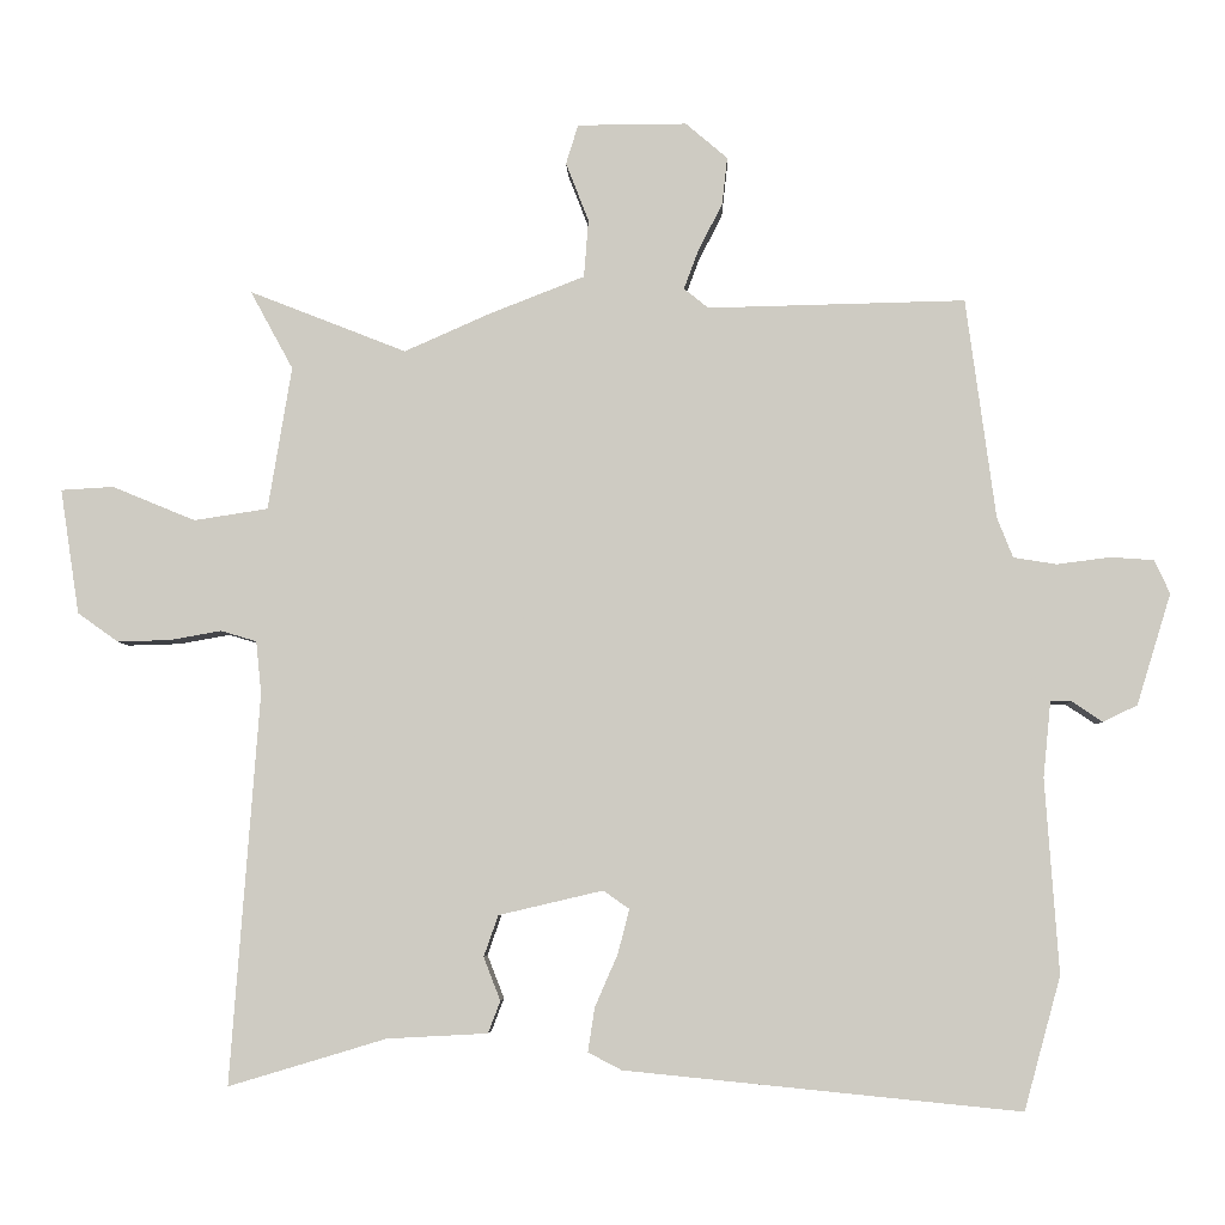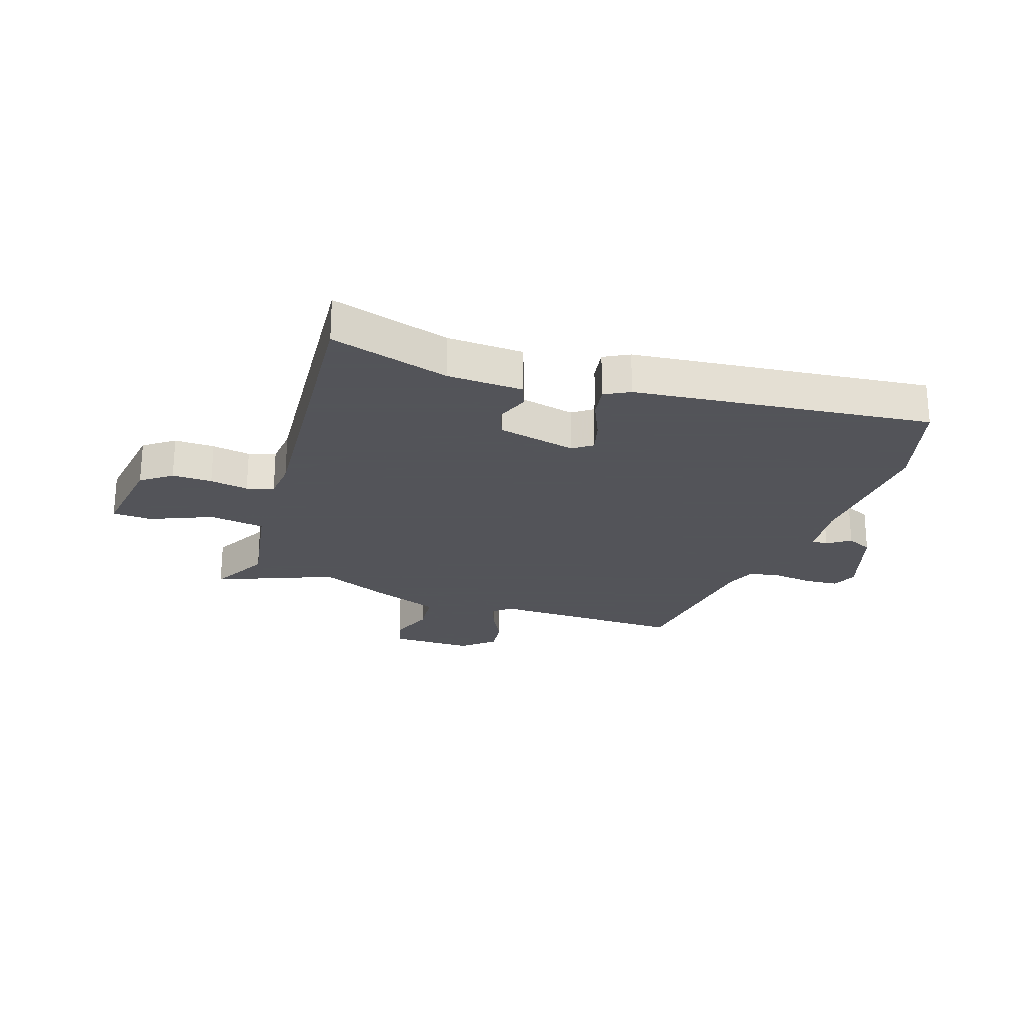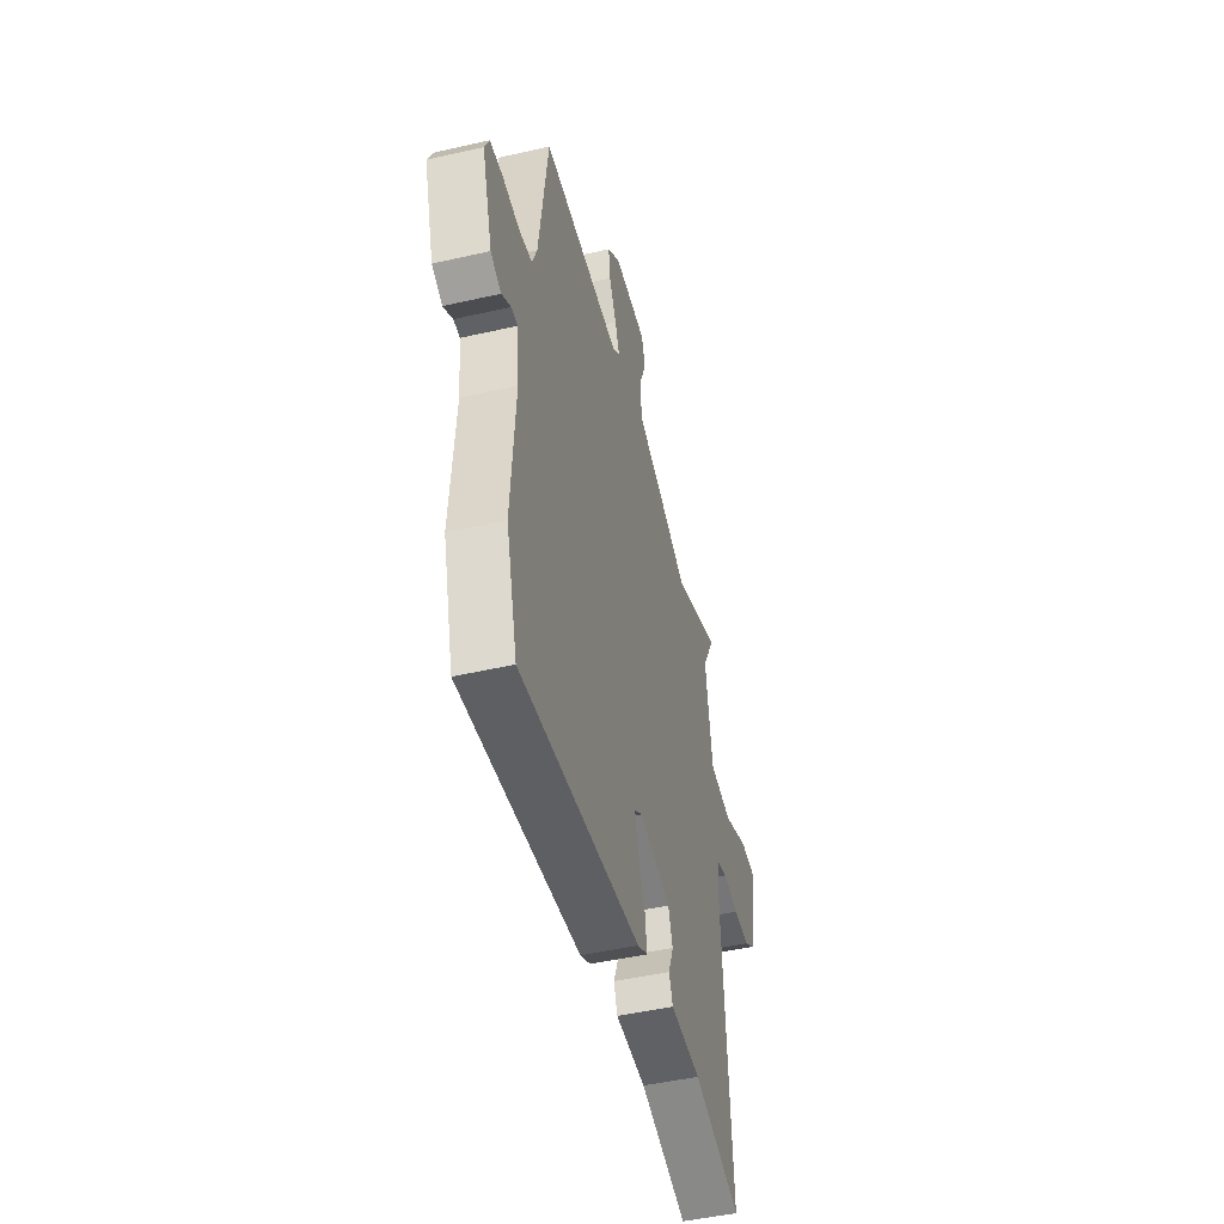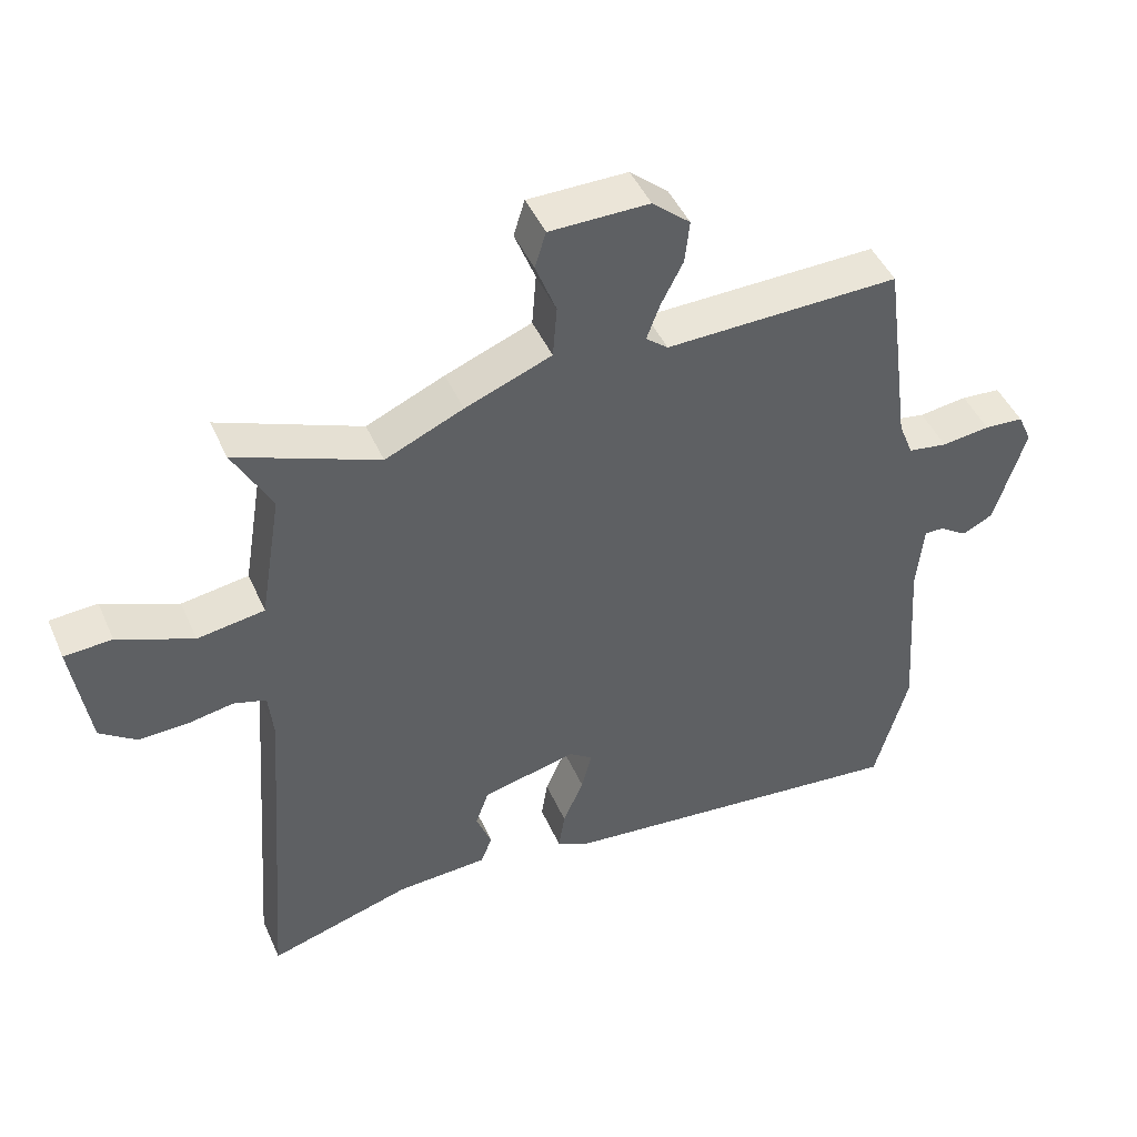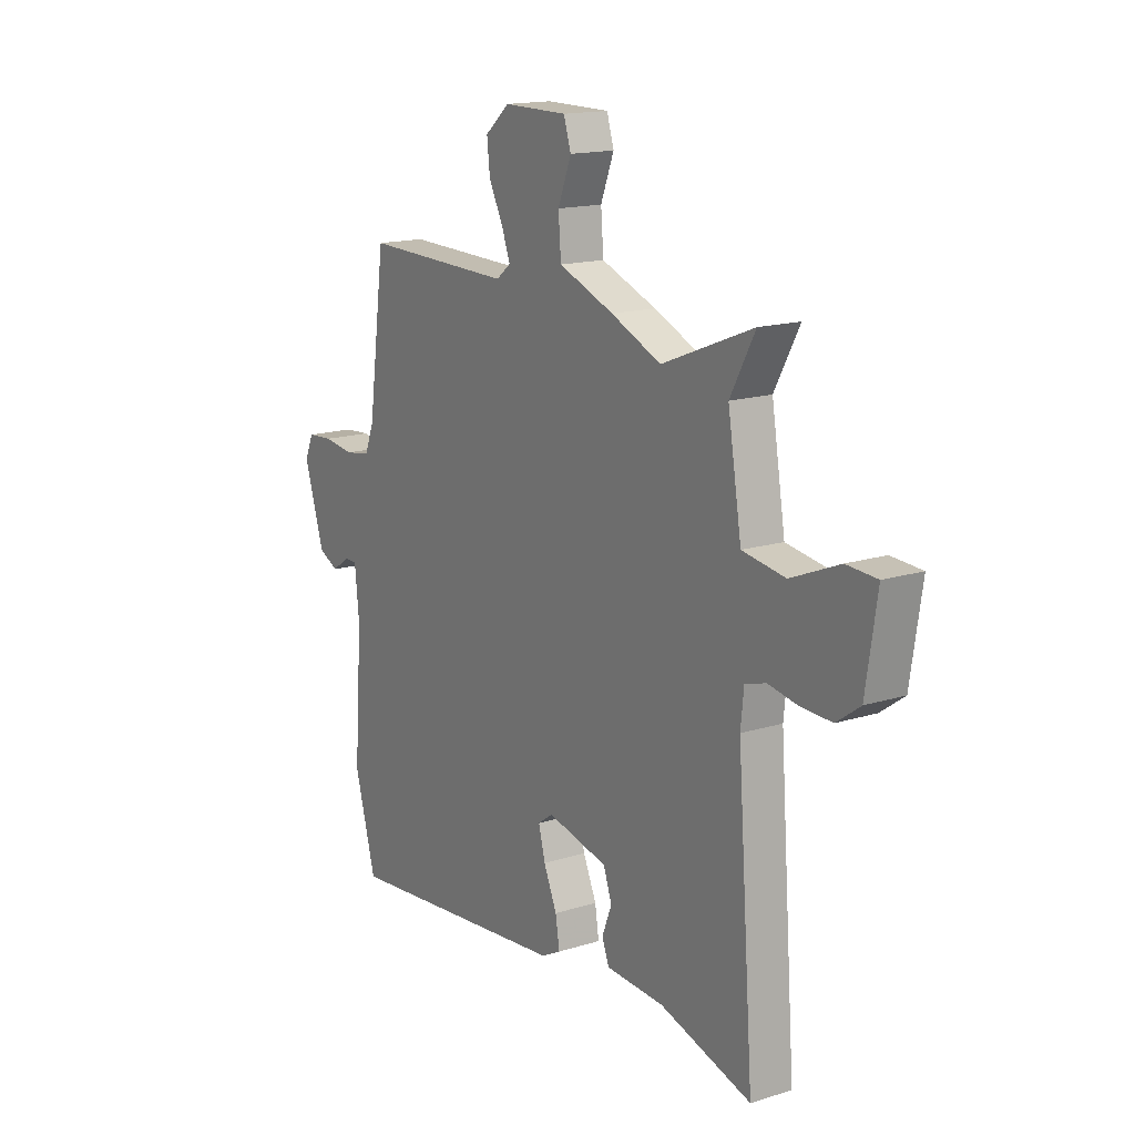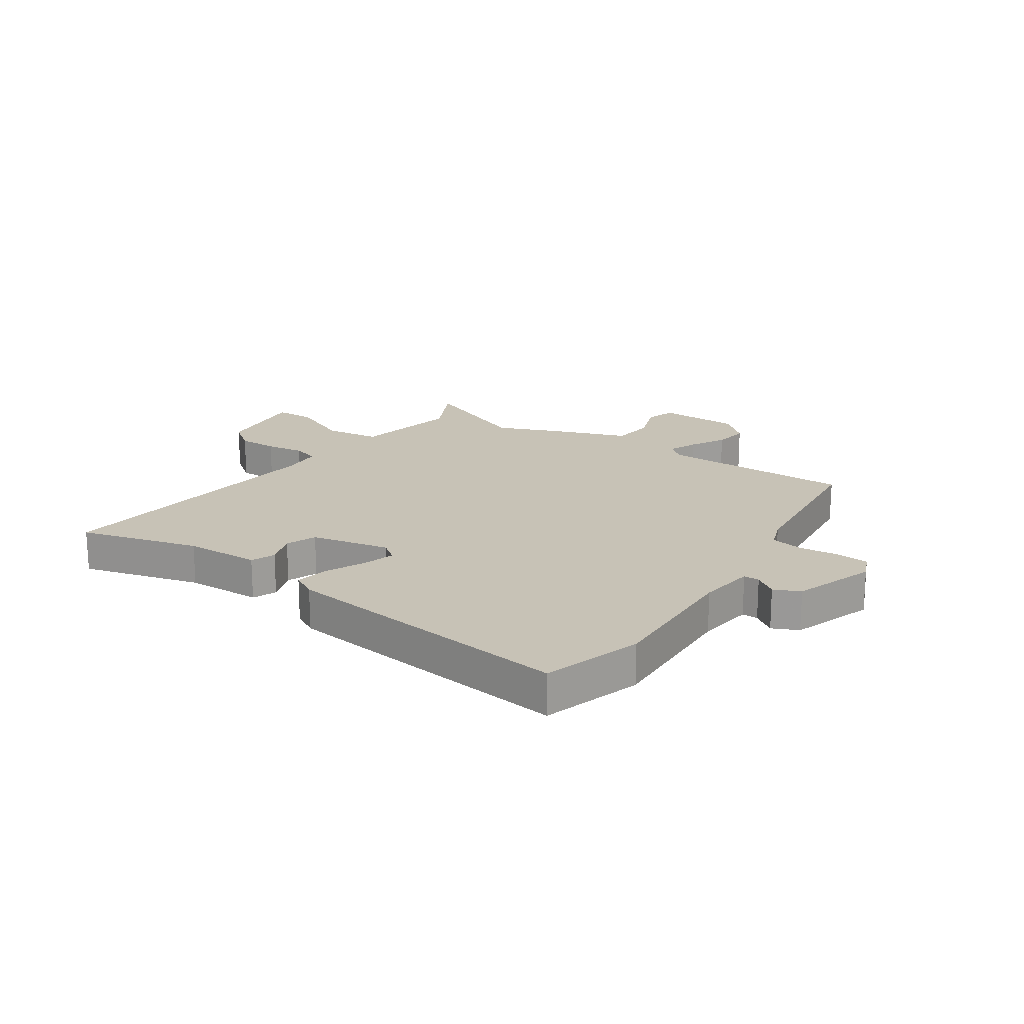
<metadata>
{"format":"obj","ext":"obj","renderer":"f3d","projection":"perspective","resolution":1024,"background":"white","views":[{"elev":-4.9,"azim":-178.3,"up":"+Z"},{"elev":-23.9,"azim":162.0,"up":"+Y"},{"elev":-47.4,"azim":-75.5,"up":"+Z"},{"elev":45.8,"azim":157.0,"up":"+Z"},{"elev":15.7,"azim":56.8,"up":"+Z"},{"elev":19.2,"azim":-144.3,"up":"+Y"}]}
</metadata>
<code>
v 0.326 0.07 0.432
v 0.532 0.07 0.513
v 0.476 0.07 0.41
v 0.507 0.07 0.222
v 0.604 0.07 0.207
v 0.713 0.07 0.252
v 0.782 0.07 0.248
v 0.757 0.07 0.084
v 0.704 0.07 0.046
v 0.634 0.07 0.048
v 0.567 0.07 0.06
v 0.52 0.07 0.046
v 0.513 0.07 -0.023
v 0.551 0.07 -0.535
v 0.344 0.07 -0.473
v 0.212 0.07 -0.466
v 0.196 0.07 -0.424
v 0.218 0.07 -0.367
v 0.199 0.07 -0.313
v 0.062 0.07 -0.281
v 0.028 0.07 -0.305
v 0.043 0.07 -0.363
v 0.073 0.07 -0.432
v 0.082 0.07 -0.49
v 0.038 0.07 -0.513
v -0.482 0.07 -0.565
v -0.53 0.07 -0.39
v -0.512 0.07 -0.135
v -0.522 0.07 -0.035
v -0.55 0.07 -0.035
v -0.59 0.07 -0.062
v -0.635 0.07 -0.04
v -0.68 0.07 0.106
v -0.66 0.07 0.15
v -0.603 0.07 0.154
v -0.533 0.07 0.145
v -0.476 0.07 0.154
v -0.455 0.07 0.207
v -0.416 0.07 0.496
v -0.077 0.07 0.488
v -0.045 0.07 0.514
v -0.064 0.07 0.565
v -0.096 0.07 0.628
v -0.103 0.07 0.69
v -0.048 0.07 0.737
v 0.096 0.07 0.736
v 0.112 0.07 0.684
v 0.082 0.07 0.607
v 0.088 0.07 0.531
v 0.213 0.07 0.482
v 0.326 0 0.432
v 0.532 0 0.513
v 0.476 0 0.41
v 0.507 0 0.222
v 0.604 0 0.207
v 0.713 0 0.252
v 0.782 0 0.248
v 0.757 0 0.084
v 0.704 0 0.046
v 0.634 0 0.048
v 0.567 0 0.06
v 0.52 0 0.046
v 0.513 0 -0.023
v 0.551 0 -0.535
v 0.344 0 -0.473
v 0.212 0 -0.466
v 0.196 0 -0.424
v 0.218 0 -0.367
v 0.199 0 -0.313
v 0.062 0 -0.281
v 0.028 0 -0.305
v 0.043 0 -0.363
v 0.073 0 -0.432
v 0.082 0 -0.49
v 0.038 0 -0.513
v -0.482 0 -0.565
v -0.53 0 -0.39
v -0.512 0 -0.135
v -0.522 0 -0.035
v -0.55 0 -0.035
v -0.59 0 -0.062
v -0.635 0 -0.04
v -0.68 0 0.106
v -0.66 0 0.15
v -0.603 0 0.154
v -0.533 0 0.145
v -0.476 0 0.154
v -0.455 0 0.207
v -0.416 0 0.496
v -0.077 0 0.488
v -0.045 0 0.514
v -0.064 0 0.565
v -0.096 0 0.628
v -0.103 0 0.69
v -0.048 0 0.737
v 0.096 0 0.736
v 0.112 0 0.684
v 0.082 0 0.607
v 0.088 0 0.531
v 0.213 0 0.482
f 49 50 1
f 45 46 47 48
f 45 48 49
f 42 43 44 45
f 41 42 45 49
f 40 41 49 1
f 38 39 40 1
f 33 34 35 36
f 33 36 37
f 30 31 32 33
f 29 30 33 37
f 28 29 37 38
f 22 23 24 25
f 21 22 25 26
f 20 21 26 27
f 15 16 17 18
f 13 14 15 18
f 12 13 18 19
f 8 9 10 11
f 6 7 8 11
f 5 6 11 12
f 4 5 12 19
f 1 2 3
f 20 27 28 38
f 4 19 20 38
f 1 3 4 38
f 51 100 99
f 98 97 96 95
f 99 98 95
f 95 94 93 92
f 99 95 92 91
f 51 99 91 90
f 51 90 89 88
f 86 85 84 83
f 87 86 83
f 83 82 81 80
f 87 83 80 79
f 88 87 79 78
f 75 74 73 72
f 76 75 72 71
f 77 76 71 70
f 68 67 66 65
f 68 65 64 63
f 69 68 63 62
f 61 60 59 58
f 61 58 57 56
f 62 61 56 55
f 69 62 55 54
f 53 52 51
f 88 78 77 70
f 88 70 69 54
f 88 54 53 51
f 1 51 52 2
f 2 52 53 3
f 3 53 54 4
f 4 54 55 5
f 5 55 56 6
f 6 56 57 7
f 7 57 58 8
f 8 58 59 9
f 9 59 60 10
f 10 60 61 11
f 11 61 62 12
f 12 62 63 13
f 13 63 64 14
f 14 64 65 15
f 15 65 66 16
f 16 66 67 17
f 17 67 68 18
f 18 68 69 19
f 19 69 70 20
f 20 70 71 21
f 21 71 72 22
f 22 72 73 23
f 23 73 74 24
f 24 74 75 25
f 25 75 76 26
f 26 76 77 27
f 27 77 78 28
f 28 78 79 29
f 29 79 80 30
f 30 80 81 31
f 31 81 82 32
f 32 82 83 33
f 33 83 84 34
f 34 84 85 35
f 35 85 86 36
f 36 86 87 37
f 37 87 88 38
f 38 88 89 39
f 39 89 90 40
f 40 90 91 41
f 41 91 92 42
f 42 92 93 43
f 43 93 94 44
f 44 94 95 45
f 45 95 96 46
f 46 96 97 47
f 47 97 98 48
f 48 98 99 49
f 49 99 100 50
f 50 100 51 1

</code>
